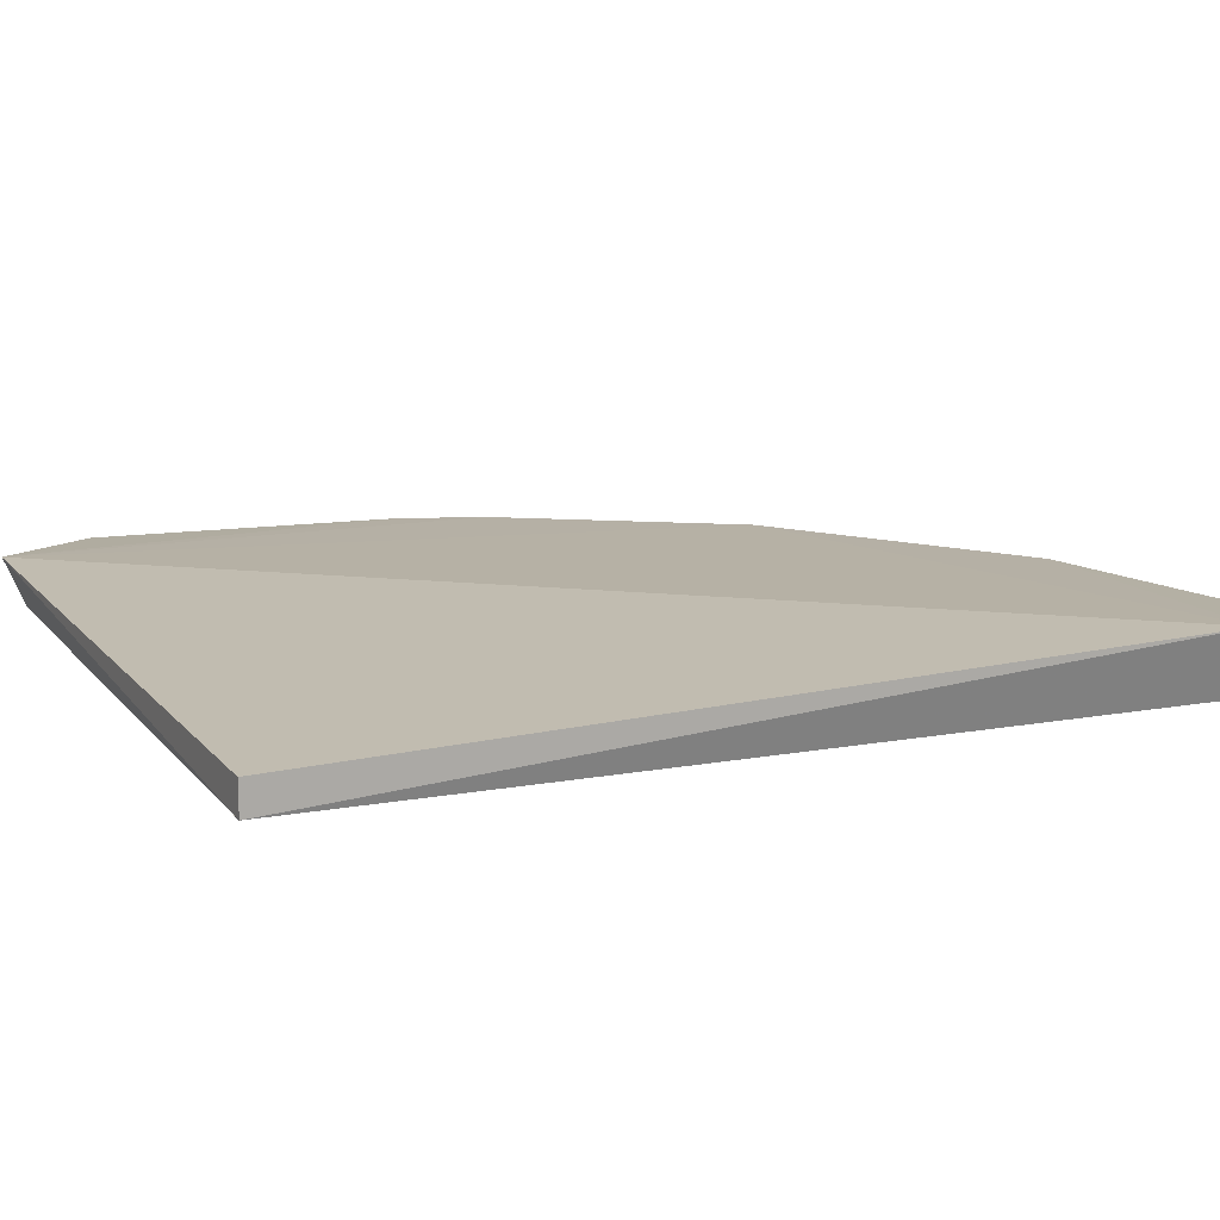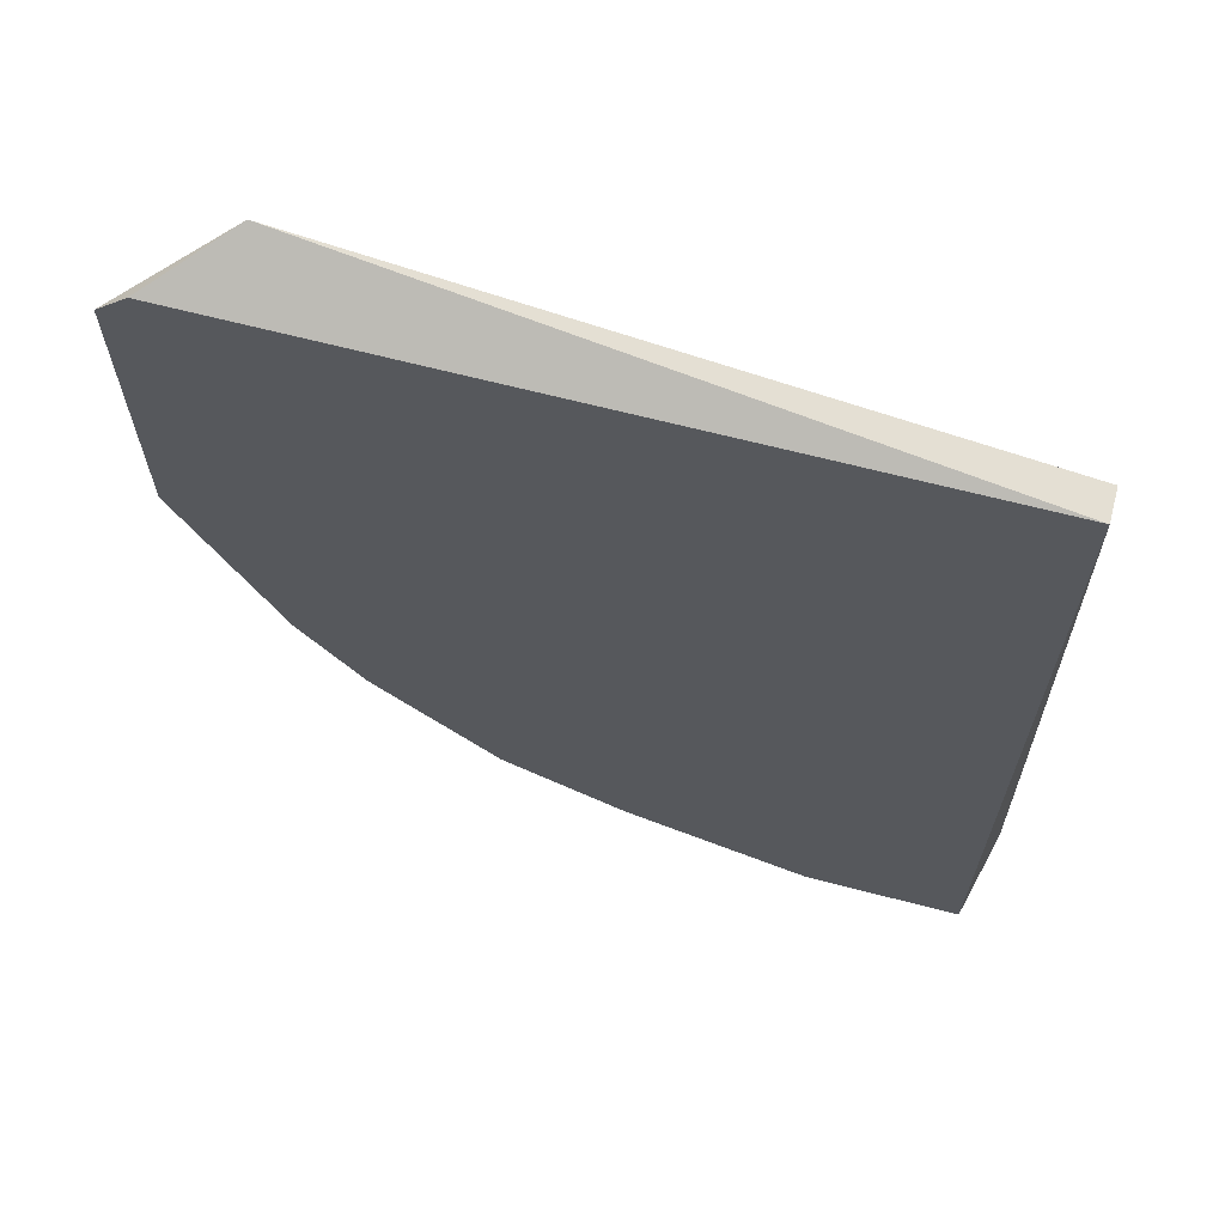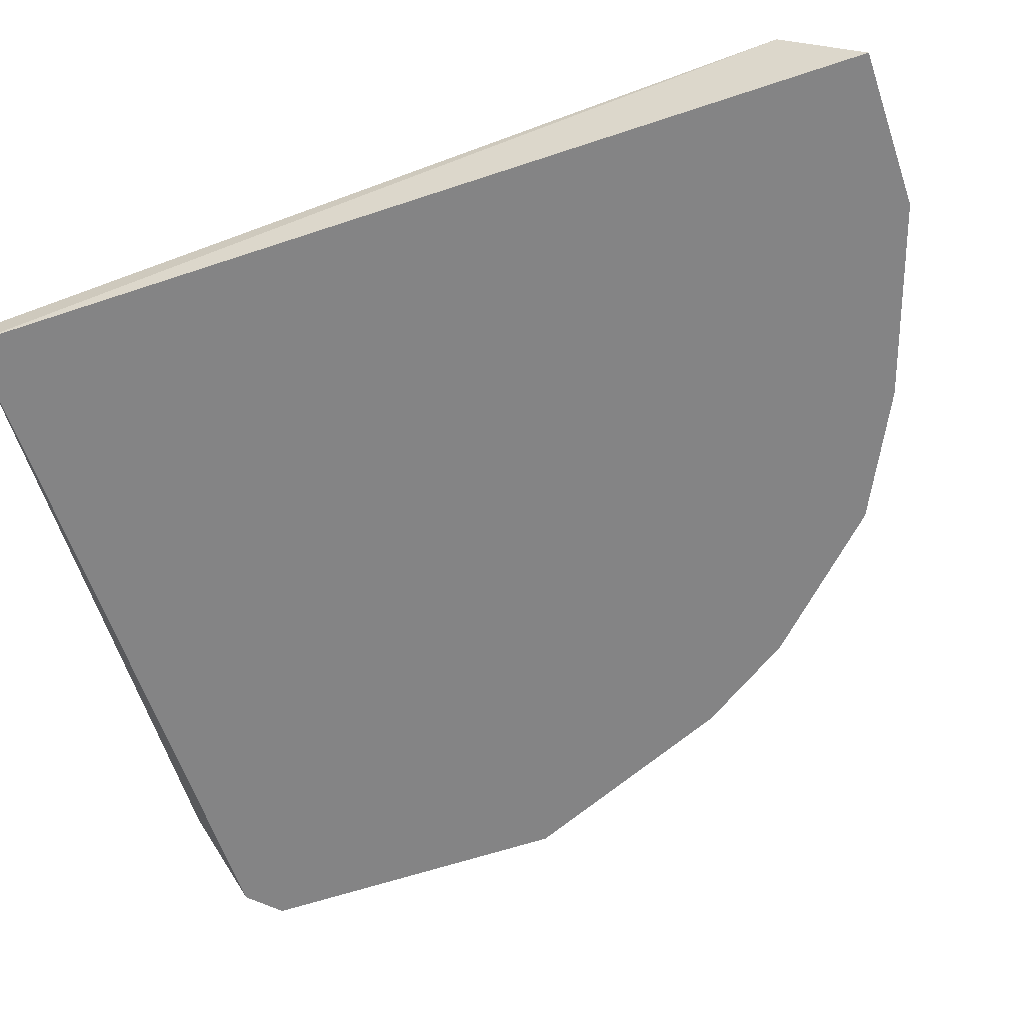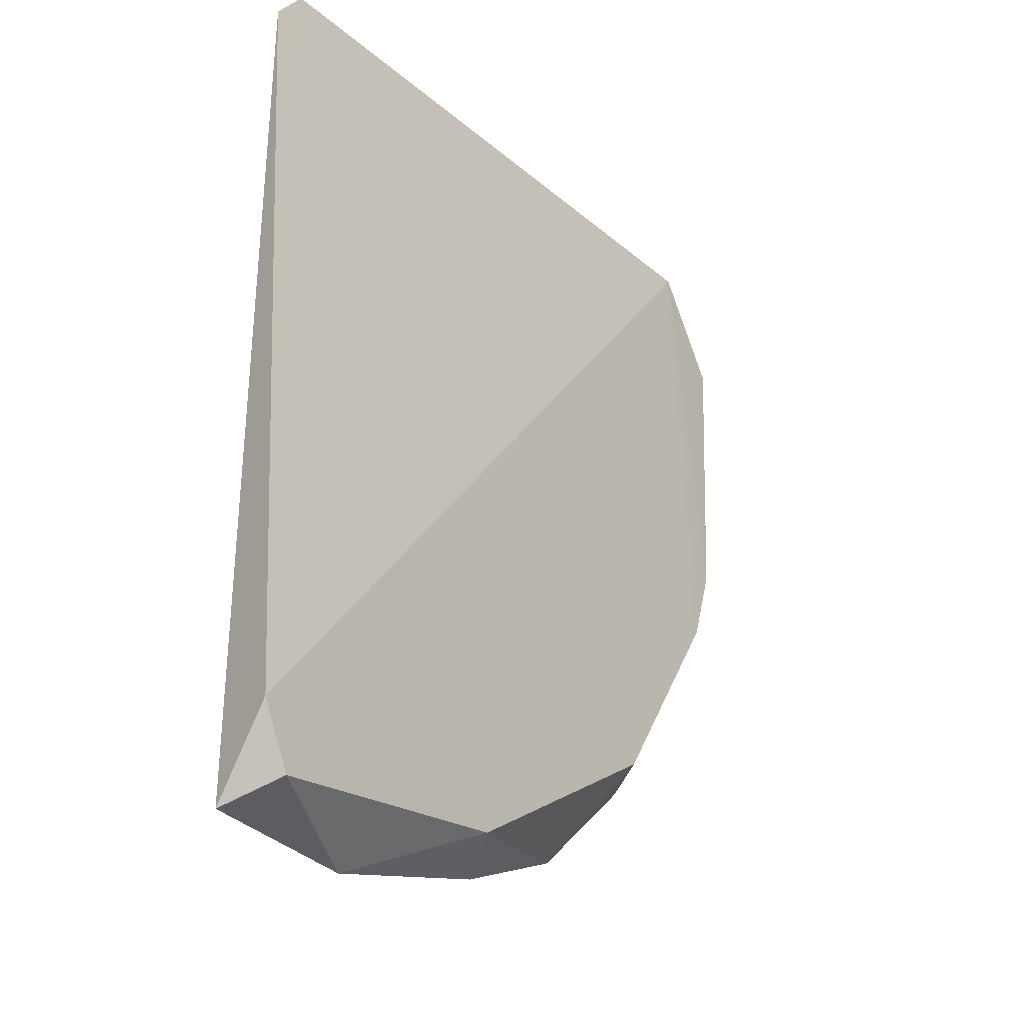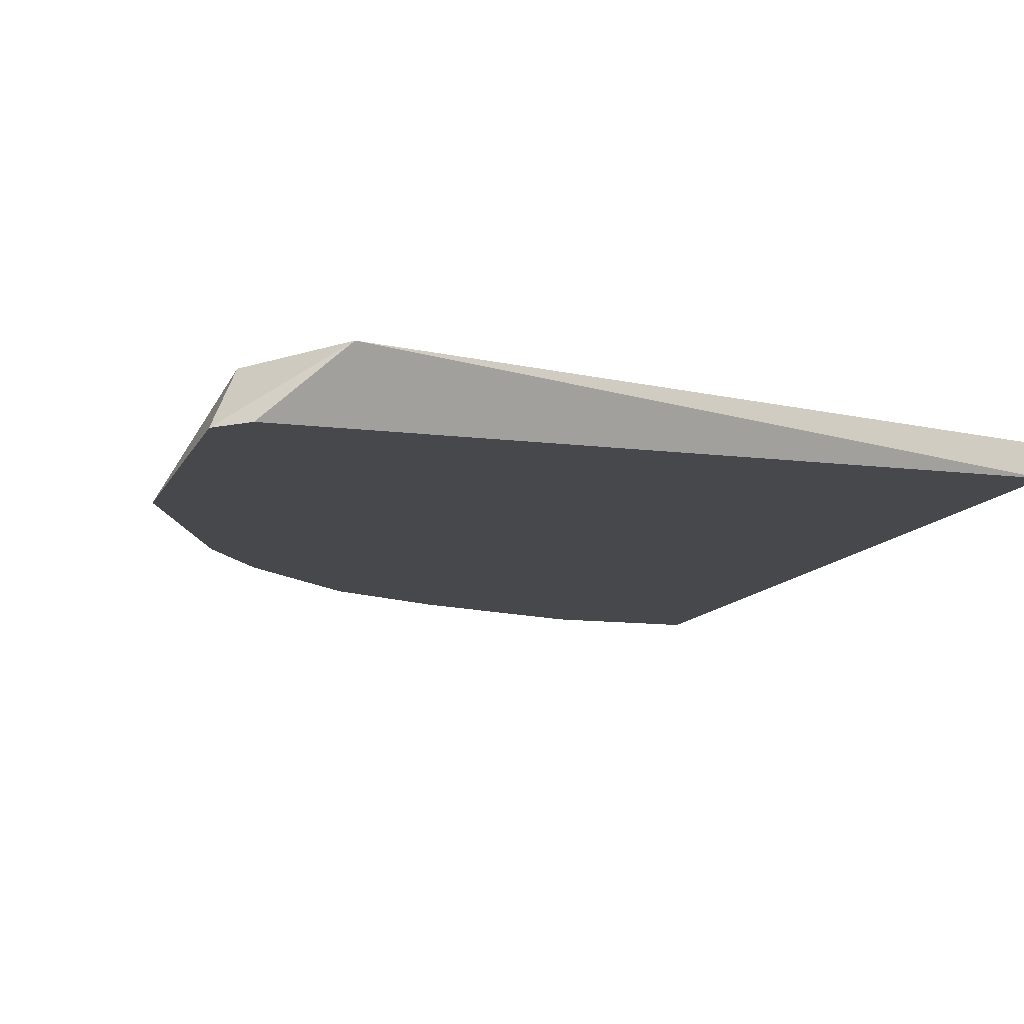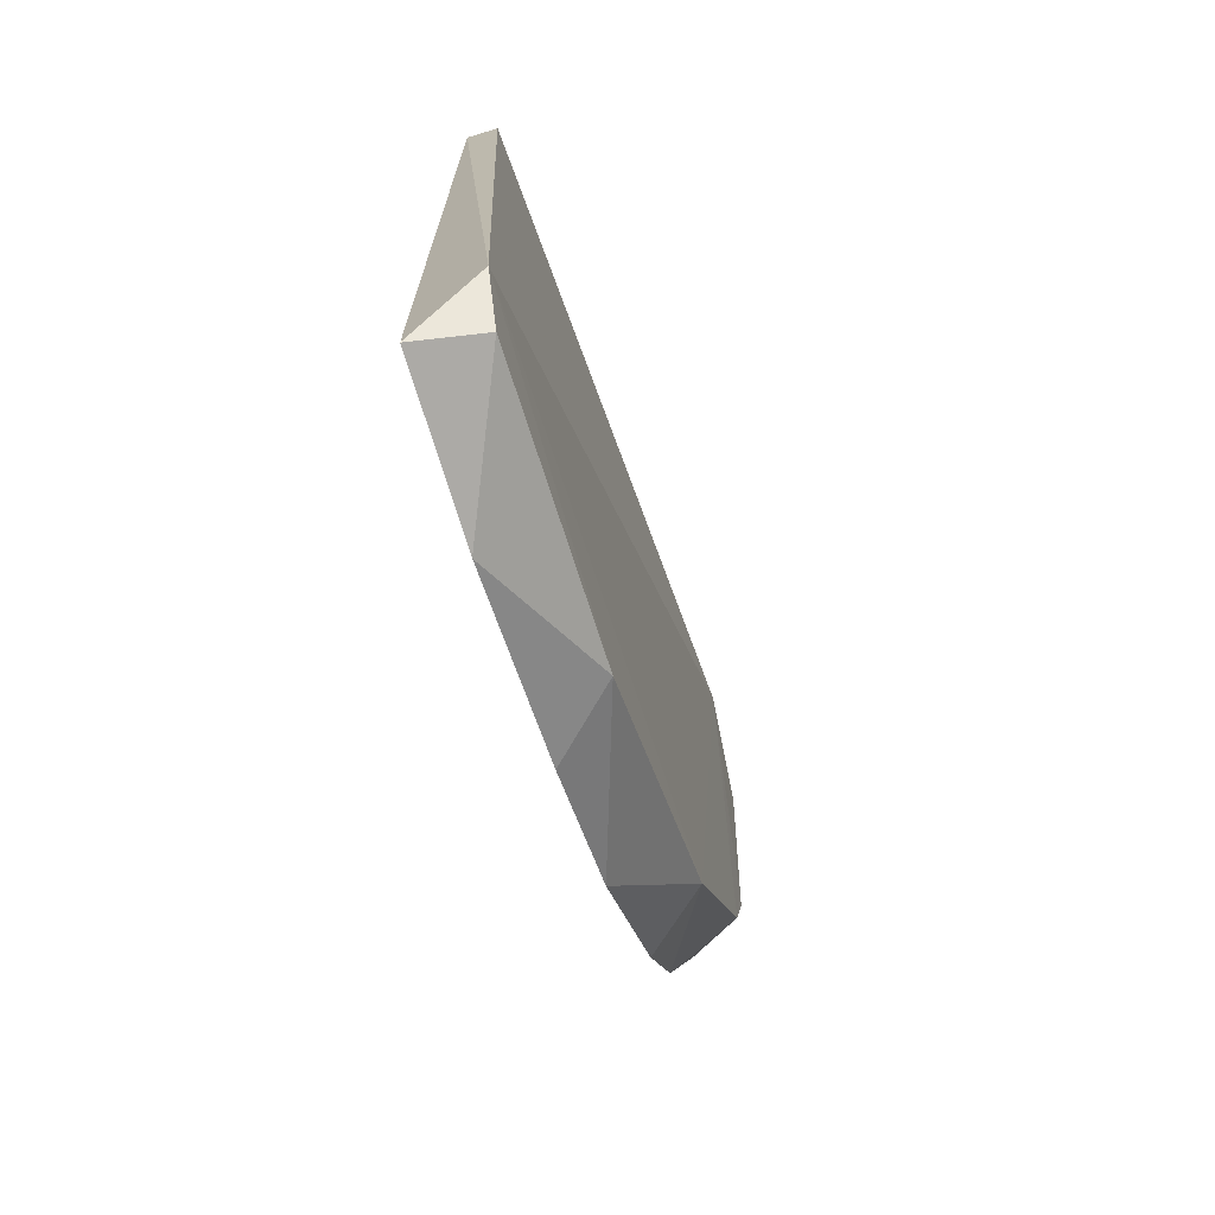
<metadata>
{"format":"obj","ext":"obj","renderer":"f3d","projection":"perspective","resolution":1024,"background":"white","views":[{"elev":12.9,"azim":66.7,"up":"+Y"},{"elev":66.4,"azim":14.6,"up":"+Z"},{"elev":-61.5,"azim":108.8,"up":"+Y"},{"elev":-33.3,"azim":126.0,"up":"+Z"},{"elev":-11.6,"azim":-17.2,"up":"+Y"},{"elev":-71.7,"azim":106.9,"up":"+Z"}]}
</metadata>
<code>
v -0.2874 -0.216 -0.1778
v -0.09085 -0.226 0.06219
v -0.325 -0.2138 0.07491
v -0.3634 -0.2374 0.05081
v -0.09085 -0.2374 -0.2671
v -0.08406 -0.2141 -0.2396
v -0.09085 -0.2374 0.06219
v -0.3066 -0.2374 -0.1763
v -0.3477 -0.216 -0.06734
v -0.1965 -0.2158 -0.2405
v -0.2158 -0.2374 -0.2444
v -0.3634 -0.2374 -0.06278
v -0.3534 -0.2155 0.0396
v -0.352 -0.2374 0.06219
v -0.09646 -0.2151 -0.2603
v -0.1477 -0.2374 -0.2671
v -0.2612 -0.2374 -0.2217
v -0.3377 -0.216 -0.09747
v -0.3293 -0.2374 -0.1421
f 18 1 19
f 1 3 6
f 3 2 6
f 2 3 7
f 4 5 7
f 6 2 7
f 5 6 7
f 5 4 8
f 1 6 10
f 5 8 11
f 8 4 12
f 9 12 13
f 4 3 13
f 3 9 13
f 12 4 13
f 3 4 14
f 7 3 14
f 4 7 14
f 6 5 15
f 10 6 15
f 5 11 16
f 11 10 16
f 15 5 16
f 10 15 16
f 8 1 17
f 1 10 17
f 11 8 17
f 10 11 17
f 3 1 18
f 9 3 18
f 12 9 18
f 12 18 19
f 1 8 19
f 8 12 19

</code>
